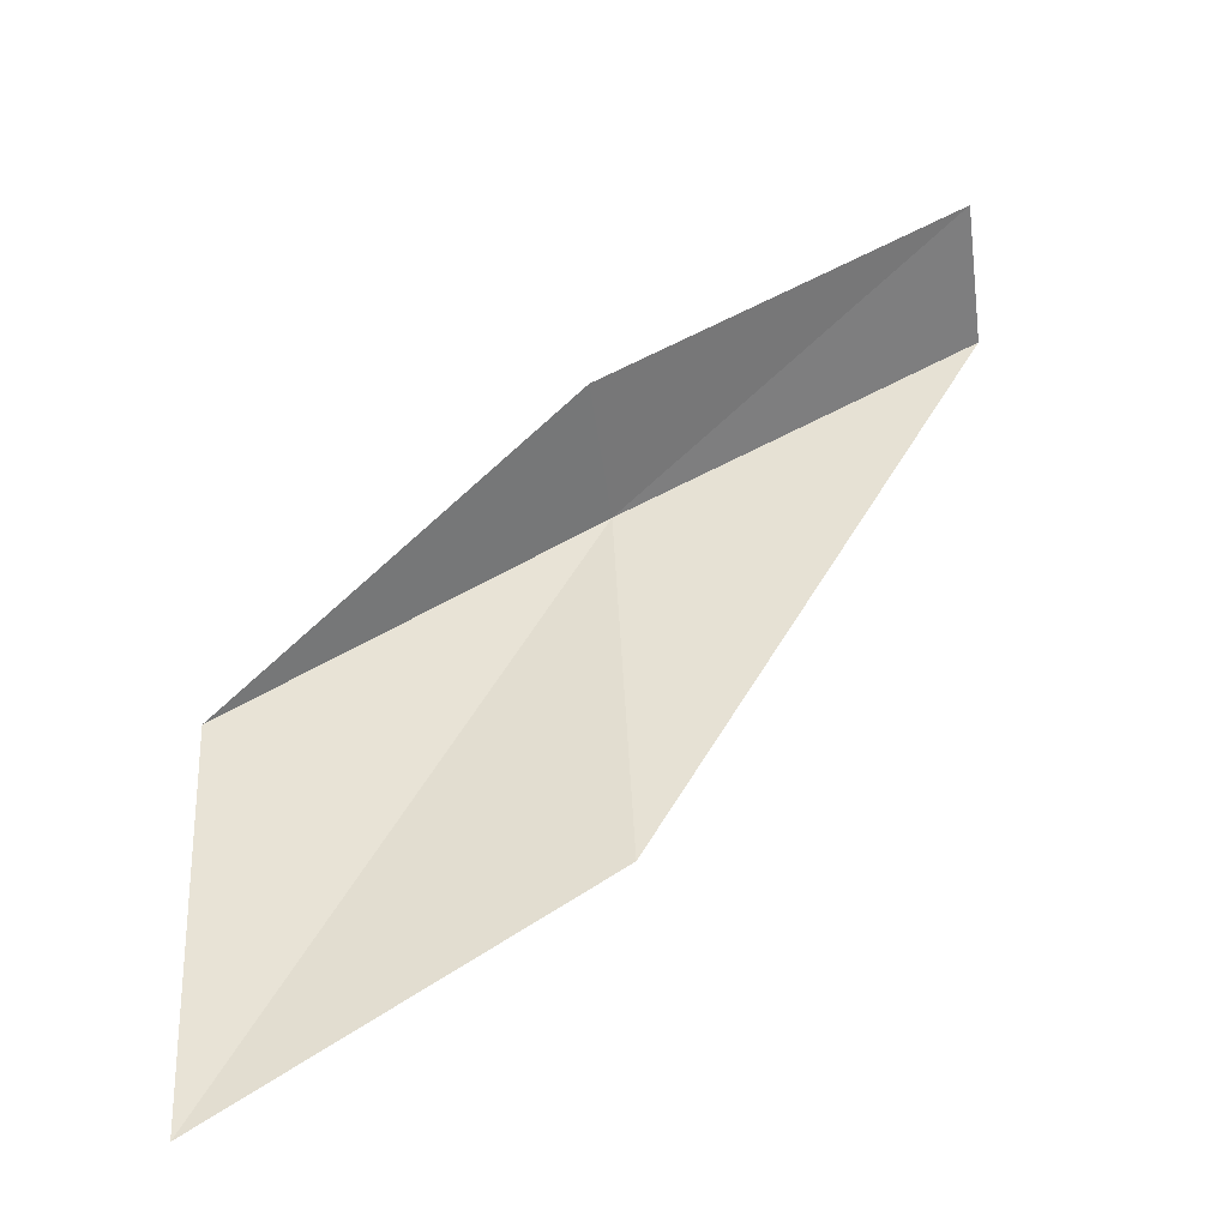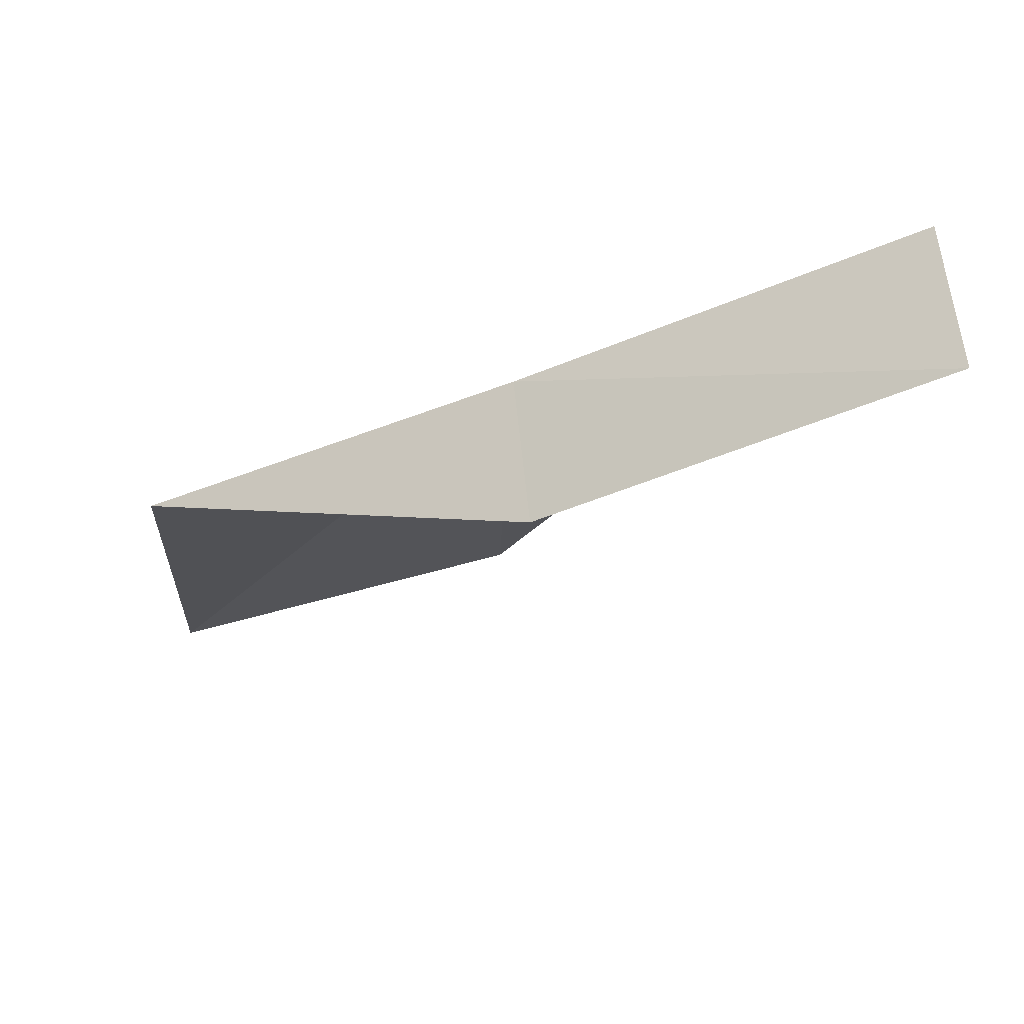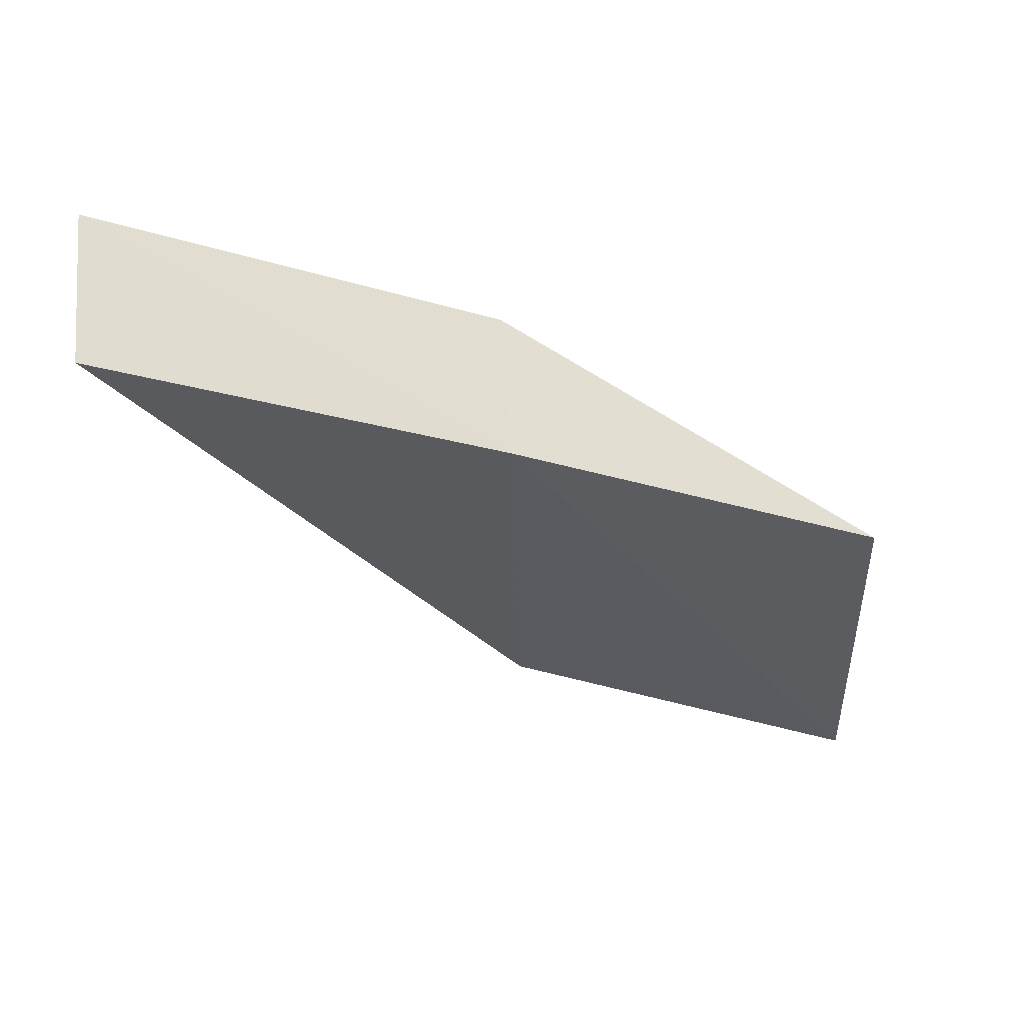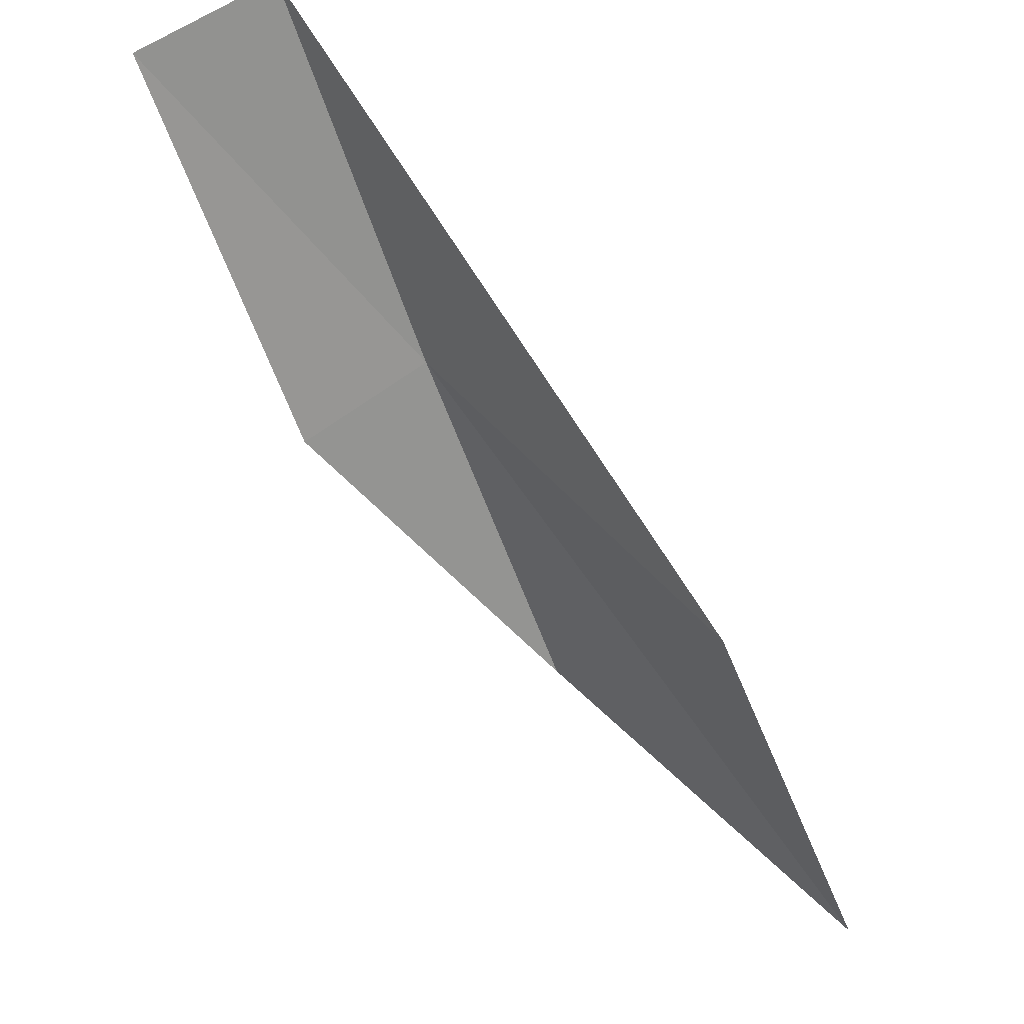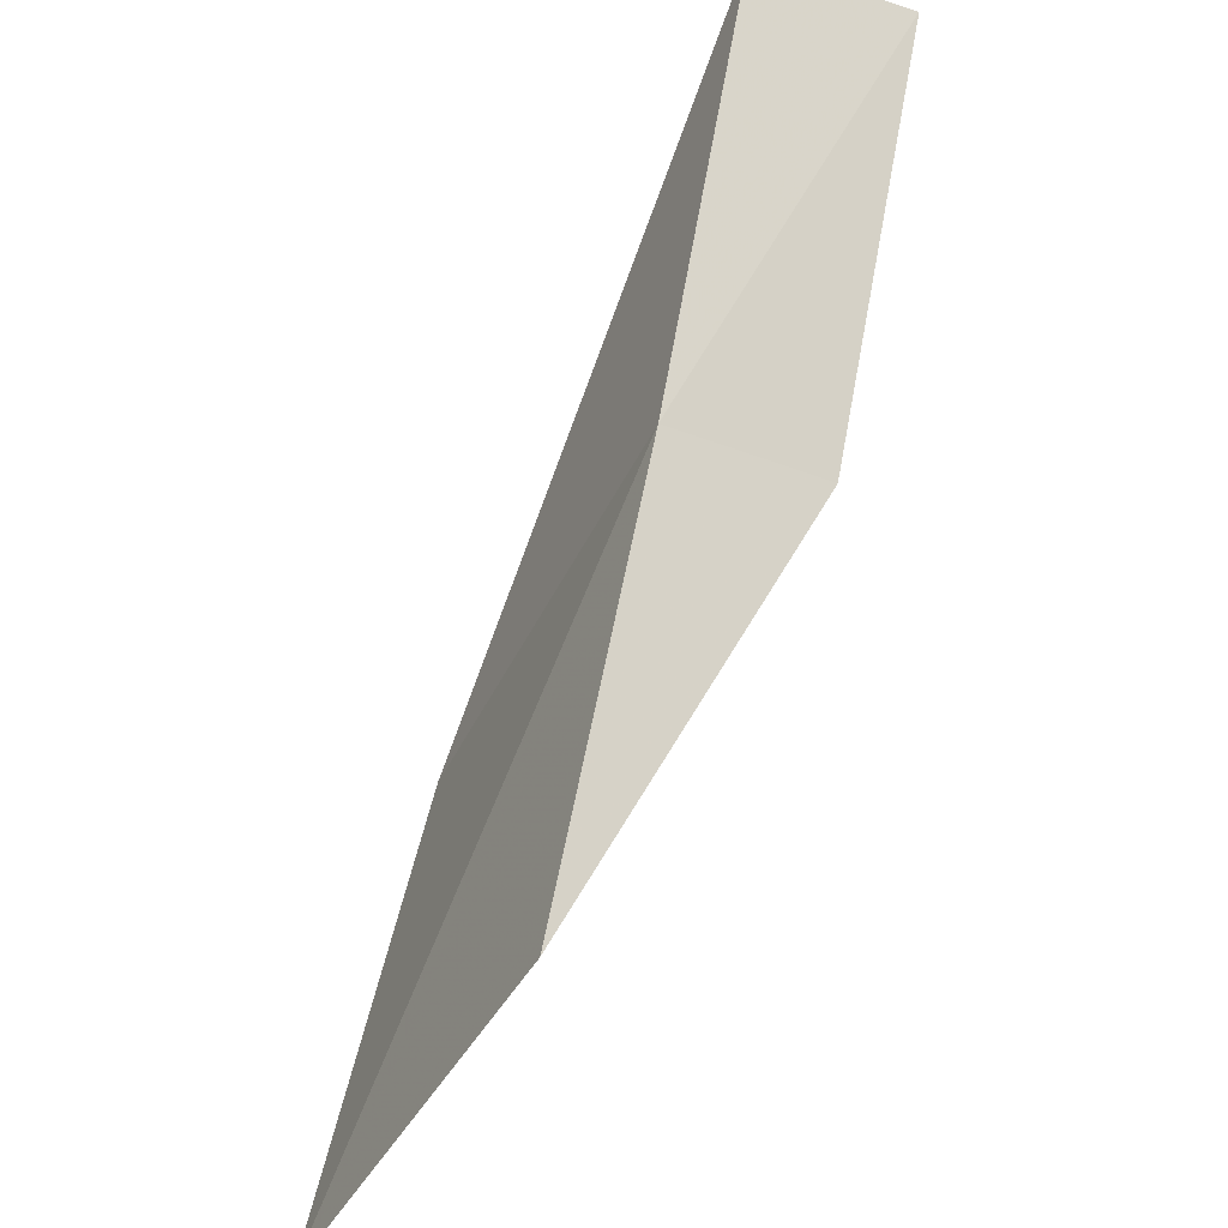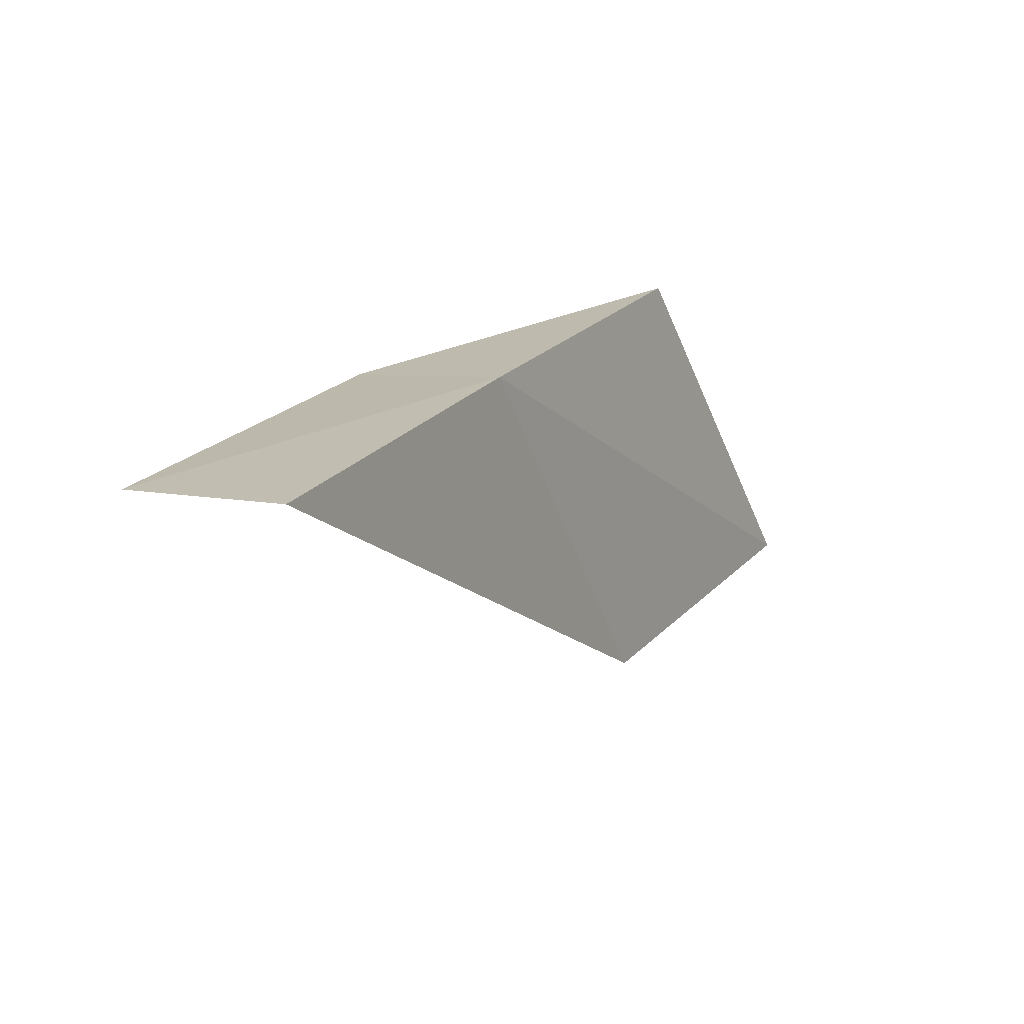
<metadata>
{"format":"obj","ext":"obj","renderer":"f3d","projection":"perspective","resolution":1024,"background":"white","views":[{"elev":-66.7,"azim":-82.0,"up":"+Y"},{"elev":46.7,"azim":-96.1,"up":"+Y"},{"elev":77.3,"azim":86.0,"up":"+Y"},{"elev":59.0,"azim":-22.5,"up":"+Z"},{"elev":-48.7,"azim":173.8,"up":"+Z"},{"elev":49.7,"azim":18.2,"up":"+Y"}]}
</metadata>
<code>
v -20.84 -6.157 12
v -21.93 -5.248 14
v -21.63 -6.389 12
v -20.49 -7.239 10
v -19.61 -9.373 10
v -20.08 -8.334 12
v -21.13 -5.058 14
f 1 2 3
f 1 3 4
f 1 4 5
f 1 5 6
f 1 7 2
f 1 6 7

</code>
